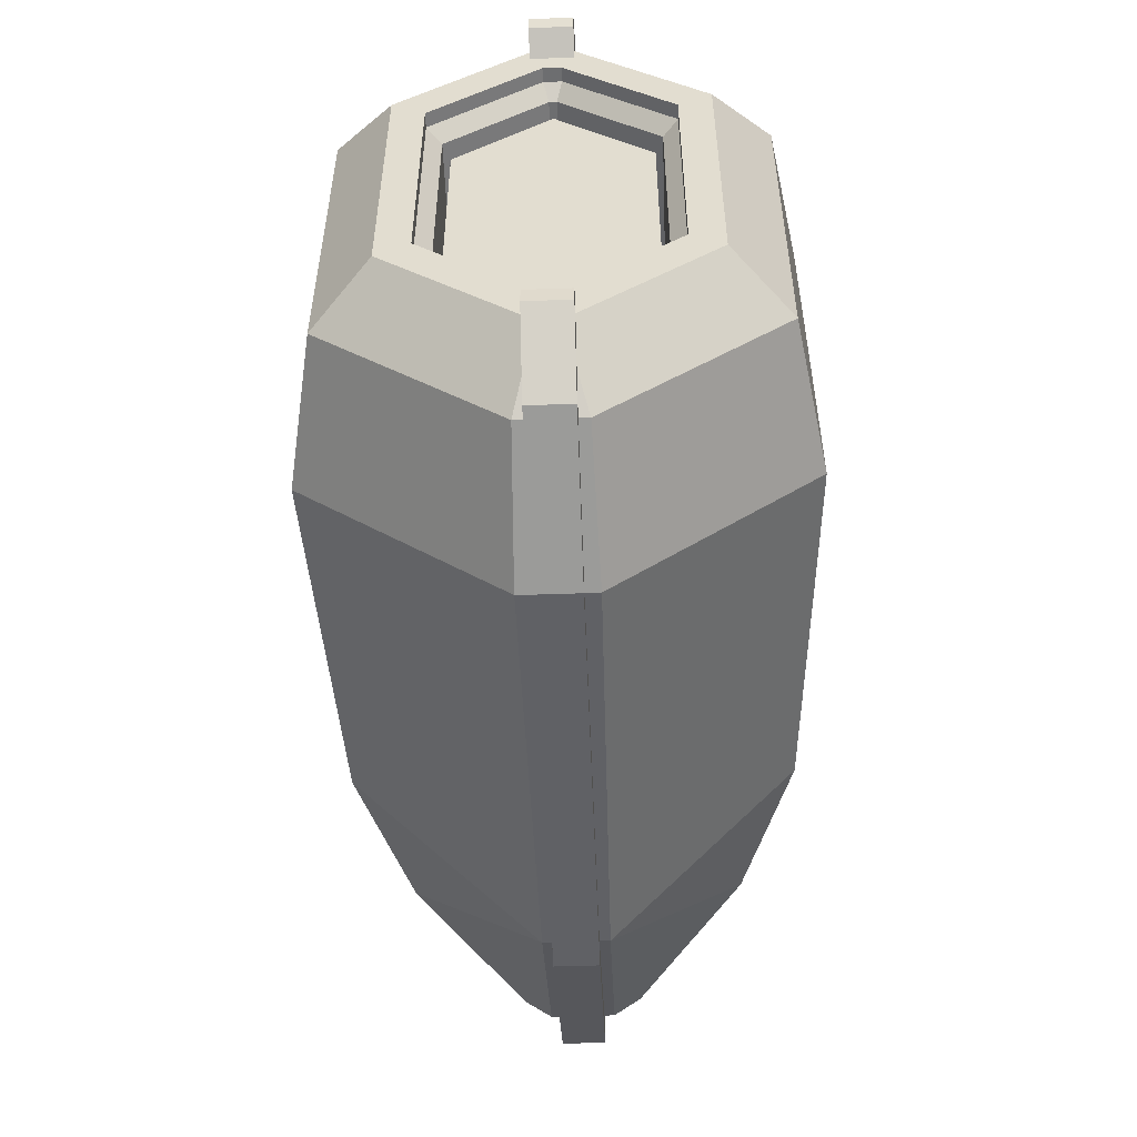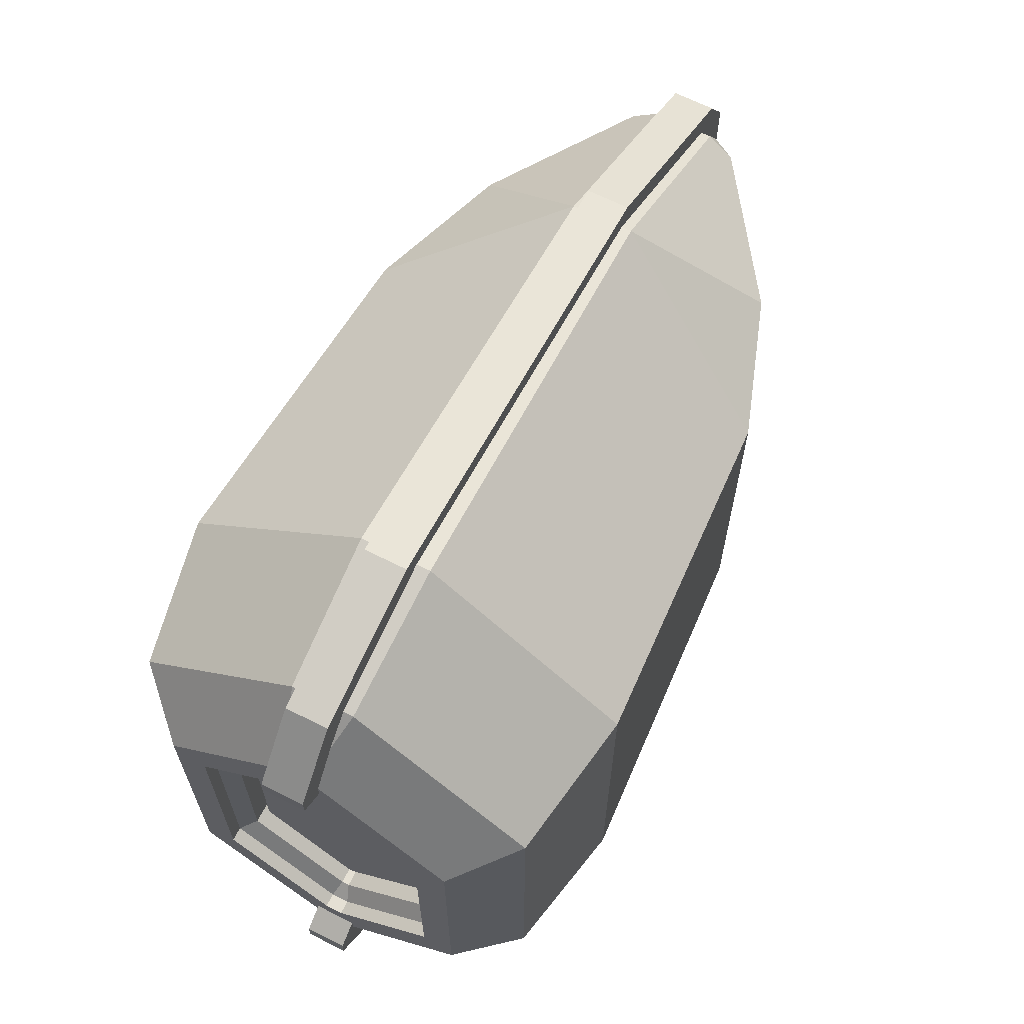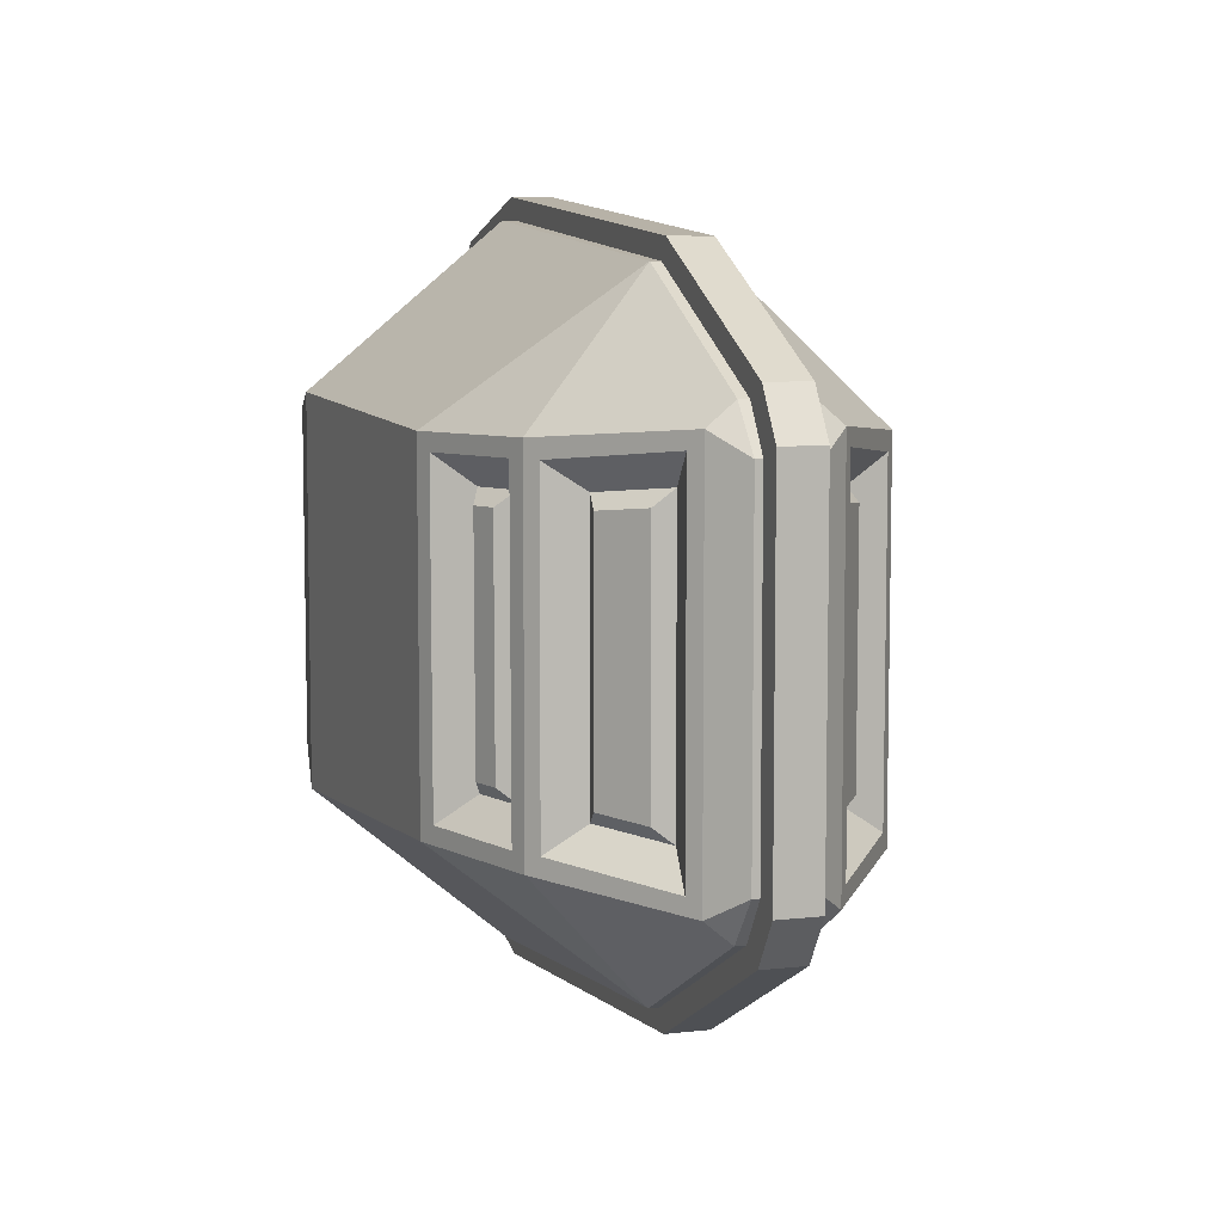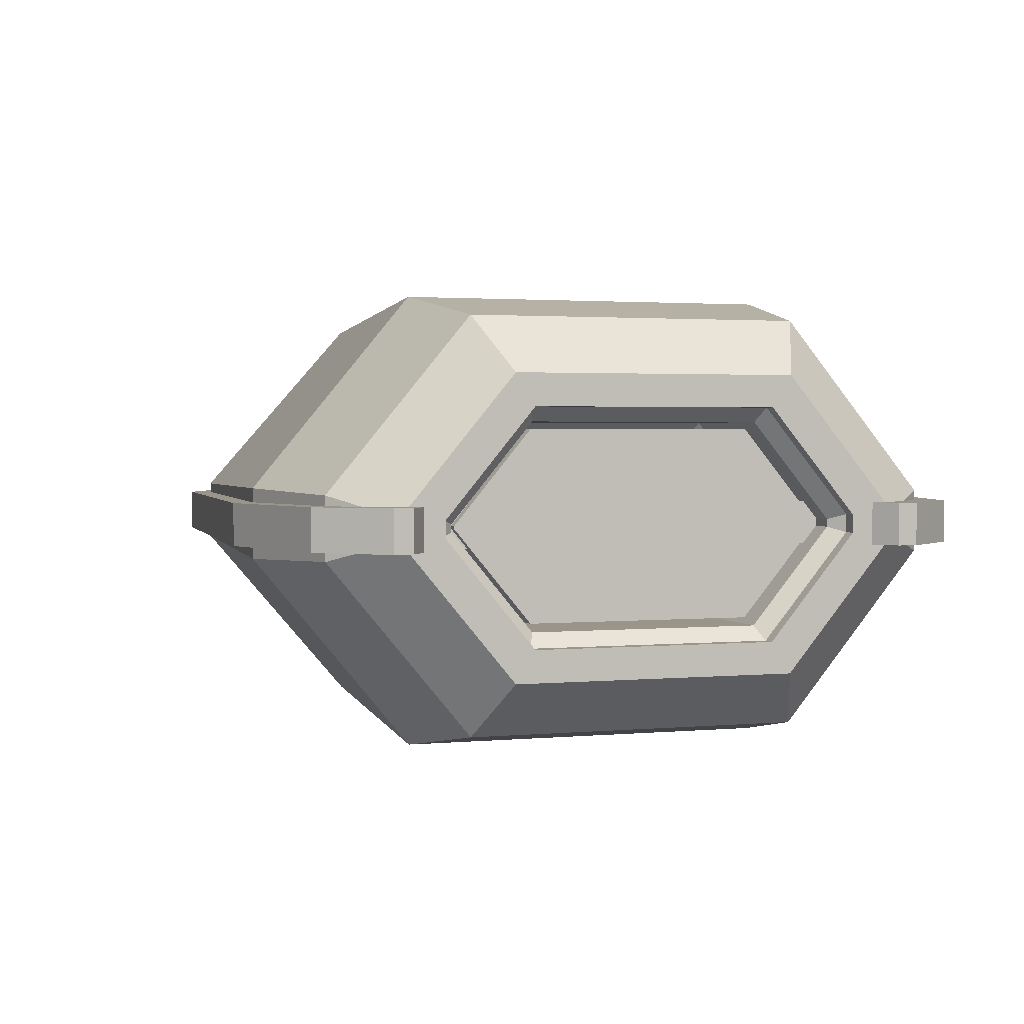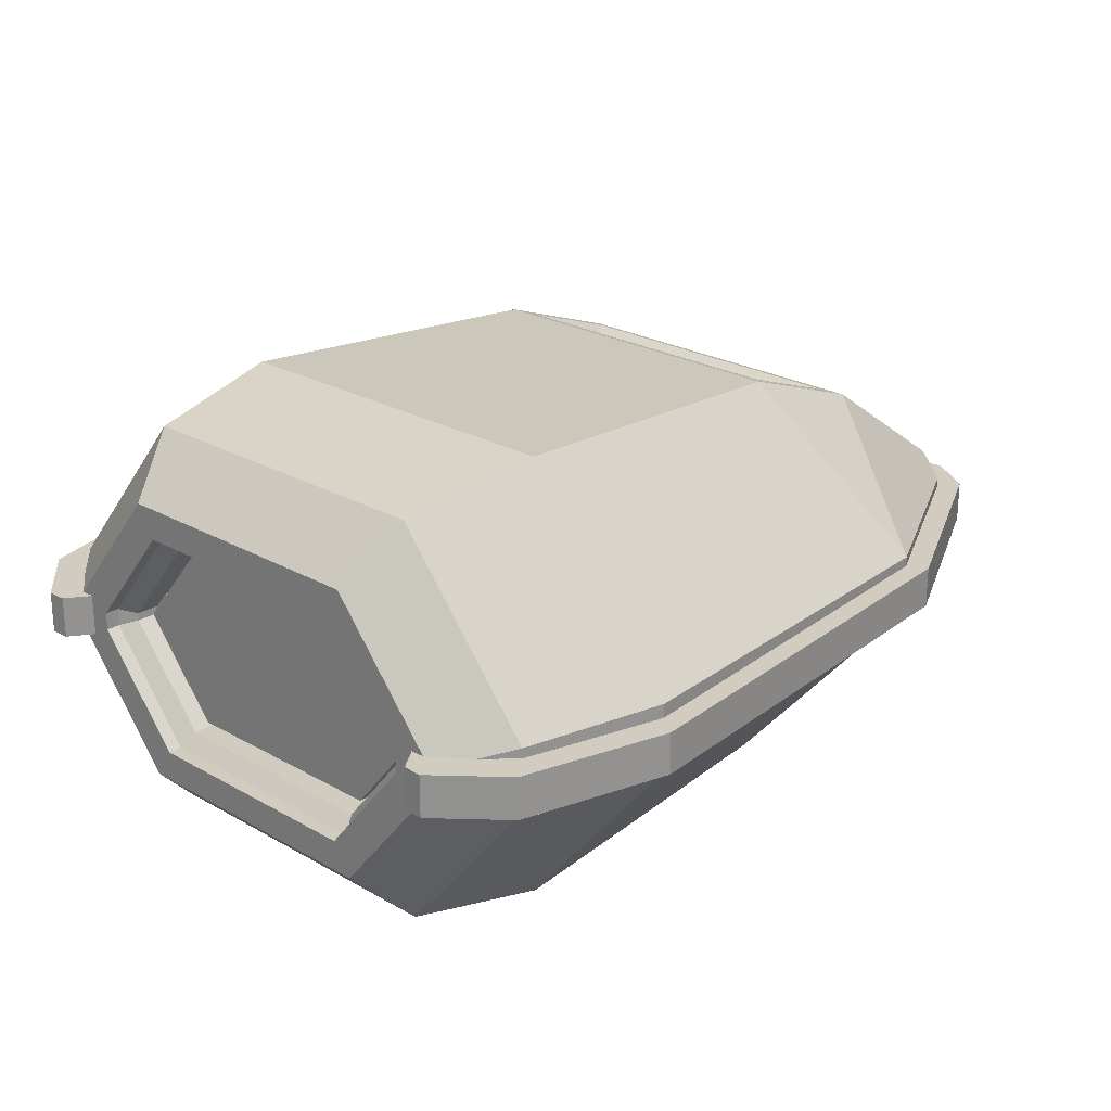
<metadata>
{"format":"obj","ext":"obj","renderer":"f3d","projection":"perspective","resolution":1024,"background":"white","views":[{"elev":-54.2,"azim":-87.9,"up":"+Z"},{"elev":65.3,"azim":-62.9,"up":"+Z"},{"elev":7.3,"azim":71.8,"up":"+Z"},{"elev":2.0,"azim":-109.0,"up":"+Y"},{"elev":23.8,"azim":-46.4,"up":"+Y"}]}
</metadata>
<code>
o object1
g object1
v 0.5029 -0.2915 -0.204
v 0.5016 -0.292 0.2039
v 0.4545 -0.3087 0.2033
v 0.4558 -0.3082 -0.203
v 0.5183 -0.2596 -0.2295
v 0.5168 -0.2601 0.2292
v 0.424 -0.2929 -0.2276
v 0.4225 -0.2934 0.2281
f 1 2 4
f 2 3 4
f 2 1 6
f 1 5 6
f 8 6 7
f 6 5 7
f 1 4 7
f 1 7 5
f 8 7 3
f 7 4 3
f 6 8 2
f 8 3 2
o object2
g object2
v 0.6462 0.1931 0.2347
v 0.7657 0.1071 0.2483
v 0.7601 0.1419 0.2209
v 0.6811 0.1988 0.2119
v 0.6462 0.1931 -0.2343
v 0.7657 0.1071 -0.2479
v 0.6811 0.1988 -0.2115
v 0.7601 0.1419 -0.2205
f 9 10 11
f 9 11 12
f 9 13 14
f 9 14 10
f 14 13 16
f 13 15 16
f 13 9 12
f 13 12 15
f 11 16 12
f 16 15 12
f 10 14 11
f 14 16 11
o object3
g object3
v -0.6437 0.0375 -0.4766
v -0.6437 -0.0375 -0.4766
v -0.6425 -0.0375 -0.4425
v -0.6425 0.0375 -0.4425
v -0.5457 -0.0375 -0.5897
v -0.5457 0.0375 -0.5897
v -0.2794 -0.0375 -0.6635
v -0.2794 0.0375 -0.6635
v 0.5192 -0.0375 -0.5897
v 0.5192 0.0375 -0.5897
v 0.9011 -0.0375 -0.3958
v 0.9011 0.0375 -0.3958
v 0.9543 -0.0375 -0.3145
v 0.9543 0.0375 -0.3145
v 0.9543 -0.0375 0.3145
v 0.9543 0.0375 0.3145
v 0.9011 -0.0375 0.3958
v 0.9011 0.0375 0.3958
v 0.5192 -0.0375 0.5897
v 0.5192 0.0375 0.5897
v -0.2794 -0.0375 0.6635
v -0.2794 0.0375 0.6635
v -0.5457 -0.0375 0.5897
v -0.5457 0.0375 0.5897
v -0.6437 0.0375 0.4766
v -0.6437 -0.0375 0.4766
v -0.6425 0.0375 0.4425
v -0.6425 -0.0375 0.4425
v -0.5076 -0.0375 0.35
v -0.5076 0.0375 0.35
v -0.5076 -0.0375 -0.35
v -0.5076 0.0375 -0.35
f 17 18 19
f 17 19 20
f 18 17 22
f 18 22 21
f 22 24 21
f 24 23 21
f 24 26 23
f 26 25 23
f 27 25 28
f 25 26 28
f 28 30 29
f 28 29 27
f 31 29 32
f 29 30 32
f 33 31 34
f 31 32 34
f 34 36 33
f 36 35 33
f 36 38 35
f 38 37 35
f 38 40 37
f 40 39 37
f 39 40 42
f 40 41 42
f 43 44 41
f 44 42 41
f 43 46 45
f 43 45 44
f 46 48 47
f 46 47 45
f 41 40 38
f 46 41 32
f 48 32 17
f 26 24 17
f 30 28 26
f 24 22 17
f 17 20 48
f 36 34 32
f 32 26 17
f 32 30 26
f 48 46 32
f 41 36 32
f 46 43 41
f 41 38 36
f 48 20 19
f 48 19 47
f 37 39 42
f 31 42 45
f 18 31 47
f 47 19 18
f 18 23 25
f 25 27 29
f 18 21 23
f 31 45 47
f 31 33 35
f 18 25 31
f 25 29 31
f 31 35 42
f 42 44 45
f 35 37 42
o object4
g object4
v 0.5183 0.2596 -0.2295
v 0.5168 0.2601 0.2292
v 0.4225 0.2934 0.2281
v 0.424 0.2929 -0.2276
v 0.5029 0.2915 -0.204
v 0.5016 0.292 0.2039
v 0.4545 0.3087 0.2033
v 0.4558 0.3082 -0.203
f 49 50 52
f 50 51 52
f 50 49 53
f 50 53 54
f 56 55 54
f 56 54 53
f 49 52 53
f 52 56 53
f 55 56 52
f 55 52 51
f 54 55 51
f 54 51 50
o object5
g object5
v 0.6811 -0.1988 0.2119
v 0.6811 -0.1988 -0.2115
v 0.7601 -0.1419 -0.2205
v 0.7601 -0.1419 0.2209
v 0.6462 -0.1931 0.2347
v 0.6462 -0.1931 -0.2343
v 0.7657 -0.1071 -0.2479
v 0.7657 -0.1071 0.2483
f 57 58 59
f 57 59 60
f 58 57 62
f 57 61 62
f 64 63 61
f 63 62 61
f 57 60 61
f 60 64 61
f 60 59 63
f 60 63 64
f 59 58 62
f 59 62 63
o object6
g object6
v -0.5 -0.05538 -0.5538
v -0.5 -0.36 -0.3
v -0.25 -0.405 -0.3375
v -0.25 -0.06231 -0.6231
v 0.3606 -0.3684 -0.307
v 0.5 -0.05538 -0.5538
v 0.6117 -0.2796 -0.3103
v 0.8587 -0.1017 -0.3331
v 0.8587 -0.05538 -0.3717
v 0.8355 -0.1184 0.0001861
v 0.8355 -0.1184 -0.3027
v 0.6348 -0.2629 -0.2799
v 0.6348 -0.2629 0.0001861
v 0.6117 -0.2796 0.0001861
v 0.8587 -0.1017 0.0001861
v 0.6348 -0.2629 0.2803
v 0.8355 -0.1184 0.3031
v 0.8587 -0.1017 0.3331
v 0.6117 -0.2796 0.3103
v 0.6117 -0.2796 -0.0003228
v 0.7657 -0.1071 -0.2479
v 0.6462 -0.1931 -0.2343
v 0.6462 -0.1931 0.2347
v 0.7657 -0.1071 0.2483
v 0.9087 -0.05 -0.2953
v 0.9087 -0.05 0.2953
v 0.8587 -0.05538 0.3717
v 0.9087 0.05 0.2953
v 0.8587 0.05538 0.3717
v 0.5 0.05538 0.5538
v 0.5 -0.05538 0.5538
v -0.25 -0.06231 0.6231
v -0.25 0.06231 0.6231
v -0.5 -0.05538 0.5538
v -0.5 0.05538 0.5538
v -0.5 -0.36 0.3
v -0.25 -0.405 0.3375
v -0.6 -0.01918 0.4538
v -0.6 -0.26 0.2532
v -0.6 -0.26 -0.2532
v -0.6 -0.26 0
v -0.6 0.2038 0
v -0.6 0.2038 -0.2184
v -0.6 0.01585 -0.375
v -0.6 -0.01585 -0.375
v -0.6 -0.2038 -0.2184
v -0.6 -0.2038 0
v -0.6 -0.01918 -0.4538
v -0.6 0.01918 -0.4538
v -0.6 0.26 -0.2532
v -0.6 0.26 0
v -0.6 -0.2038 0.2184
v -0.6 -0.01585 0.375
v -0.6 0.01585 0.375
v -0.6 0.2038 0.2184
v -0.6 0.26 0.2532
v -0.6 0.01918 0.4538
v -0.575 -0.01585 0.375
v -0.575 -0.2038 0.2184
v -0.55 -0.006796 0.35
v -0.55 -0.1788 0.2067
v -0.575 -0.2038 -0.2184
v -0.55 -0.1788 -0.2067
v -0.575 -0.01585 -0.375
v -0.55 -0.006796 -0.35
v -0.575 0.01585 -0.375
v -0.55 0.006796 -0.35
v -0.575 0.2038 -0.2184
v -0.55 0.1788 -0.2067
v -0.55 0.1788 0.2067
v -0.575 0.2038 0.2184
v -0.3125 0.1788 0.2067
v -0.3125 0.1788 -0.2067
v -0.3 0.1663 -0.2008
v -0.3 0.1663 0.2008
v -0.3 -0.002271 0.3375
v -0.3 -0.1663 0.2008
v -0.3 -0.1663 -0.2008
v -0.3 -0.002271 -0.3375
v -0.3 0.002271 -0.3375
v -0.3 0.002271 0.3375
v -0.3125 -0.006796 -0.35
v -0.3125 -0.1788 -0.2067
v -0.3125 0.006796 -0.35
v -0.3125 -0.006796 0.35
v -0.3125 0.006796 0.35
v -0.55 0.006796 0.35
v -0.3125 -0.1788 0.2067
v -0.575 0.01585 0.375
v -0.5 0.36 0.3
v -0.5 0.36 -0.3
v -0.25 0.405 -0.3375
v -0.25 0.405 0.3375
v 0.3606 0.3684 -0.307
v 0.3606 0.3684 0.307
v 0.3606 0.3684 -0.0003228
v 0.5813 0.2903 -0.0003228
v 0.5822 0.29 -0.2804
v 0.3937 0.3567 -0.2766
v 0.3928 0.357 -0.0003228
v 0.6117 0.2796 -0.3103
v 0.6117 0.2796 -0.0003228
v 0.3919 0.3573 0.2775
v 0.5804 0.2906 0.2798
v 0.6117 0.2796 0.3103
v 0.6117 0.2796 0.0001861
v 0.424 0.2929 -0.2276
v 0.5183 0.2596 -0.2295
v 0.5168 0.2601 0.2292
v 0.4225 0.2934 0.2281
v 0.5 0.05538 -0.5538
v 0.8587 0.1017 -0.3331
v 0.8587 0.05538 -0.3717
v 0.9087 0.05 -0.2953
v 0.8587 0.1017 0.3331
v 0.8587 0.1017 0.0001861
v 0.8355 0.1184 0.0001861
v 0.8355 0.1184 -0.3027
v 0.6348 0.2629 -0.2799
v 0.6348 0.2629 0.0001861
v 0.6348 0.2629 0.2803
v 0.8355 0.1184 0.3031
v 0.7657 0.1071 0.2483
v 0.6462 0.1931 0.2347
v 0.6462 0.1931 -0.2343
v 0.7657 0.1071 -0.2479
v -0.25 0.06231 -0.6231
v -0.5 0.05538 -0.5538
v 0.3606 -0.3684 0.307
v 0.5813 -0.2903 -0.0003228
v 0.5822 -0.29 -0.2804
v 0.3937 -0.3567 -0.2766
v 0.3928 -0.357 -0.0003228
v 0.3606 -0.3684 -0.0003228
v 0.3919 -0.3573 0.2775
v 0.5804 -0.2906 0.2798
v 0.4225 -0.2934 0.2281
v 0.5168 -0.2601 0.2292
v 0.424 -0.2929 -0.2276
v 0.5183 -0.2596 -0.2295
f 68 67 65
f 67 66 65
f 70 69 68
f 69 67 68
f 71 69 70
f 72 71 70
f 70 73 72
f 77 78 84
f 76 84 71
f 75 71 72
f 75 72 79
f 81 79 82
f 82 83 81
f 83 80 81
f 81 74 79
f 79 74 75
f 75 76 71
f 83 78 80
f 78 77 80
f 76 77 84
f 85 86 76
f 85 76 75
f 87 86 85
f 87 85 88
f 74 81 88
f 88 85 74
f 85 75 74
f 87 88 80
f 88 81 80
f 77 76 86
f 86 87 77
f 87 80 77
f 90 82 79
f 79 72 89
f 89 90 79
f 91 82 90
f 90 92 91
f 92 93 91
f 95 91 94
f 91 93 94
f 97 96 94
f 96 95 94
f 96 97 98
f 97 99 98
f 101 96 98
f 101 98 100
f 100 98 103
f 98 102 103
f 105 104 66
f 66 100 105
f 100 103 105
f 107 106 115
f 120 115 119
f 121 120 118
f 102 121 117
f 117 116 103
f 116 105 103
f 104 105 110
f 112 104 109
f 113 112 108
f 114 113 108
f 112 109 108
f 104 110 109
f 105 111 110
f 116 111 105
f 103 102 117
f 121 118 117
f 120 119 118
f 115 106 119
f 108 107 114
f 107 115 114
f 116 117 122
f 116 122 123
f 123 122 125
f 122 124 125
f 126 123 125
f 126 125 127
f 128 126 127
f 128 127 129
f 130 128 129
f 130 129 131
f 132 130 133
f 130 131 133
f 133 134 132
f 134 135 132
f 137 136 133
f 136 134 133
f 138 139 137
f 139 136 137
f 145 139 138
f 145 144 143
f 143 142 140
f 142 141 140
f 143 140 145
f 145 138 144
f 146 147 142
f 146 142 143
f 148 146 144
f 146 143 144
f 149 150 140
f 150 145 140
f 124 151 149
f 151 150 149
f 152 149 141
f 149 140 141
f 147 152 141
f 147 141 142
f 137 148 138
f 148 144 138
f 150 136 139
f 150 139 145
f 151 134 136
f 151 136 150
f 153 135 134
f 153 134 151
f 133 131 148
f 133 148 137
f 131 129 148
f 129 146 148
f 129 127 147
f 129 147 146
f 127 125 152
f 127 152 147
f 125 124 149
f 125 149 152
f 122 153 124
f 153 151 124
f 117 118 122
f 118 153 122
f 118 119 135
f 118 135 153
f 106 107 132
f 132 135 106
f 135 119 106
f 107 108 130
f 107 130 132
f 108 109 130
f 109 128 130
f 109 110 126
f 109 126 128
f 126 110 111
f 111 116 123
f 111 123 126
f 155 114 115
f 115 120 154
f 154 155 115
f 157 156 154
f 156 155 154
f 160 158 156
f 160 156 157
f 157 159 160
f 160 164 163
f 158 163 162
f 166 165 162
f 170 166 161
f 169 170 168
f 168 167 159
f 168 159 169
f 170 161 168
f 162 161 166
f 165 158 162
f 167 160 159
f 167 164 160
f 158 160 163
f 162 163 172
f 163 171 172
f 171 174 173
f 171 173 172
f 171 163 164
f 164 167 174
f 174 171 164
f 173 174 167
f 173 167 168
f 161 162 172
f 161 172 173
f 173 168 161
f 175 158 165
f 175 165 176
f 176 177 175
f 177 176 178
f 73 177 89
f 177 178 89
f 180 179 92
f 92 178 180
f 178 176 180
f 166 170 184
f 185 170 169
f 186 169 179
f 179 180 186
f 180 176 182
f 165 183 182
f 176 165 182
f 182 181 180
f 180 181 186
f 186 185 169
f 185 184 170
f 165 166 183
f 166 184 183
f 185 186 187
f 185 187 188
f 187 190 188
f 190 189 188
f 187 186 181
f 181 182 190
f 181 190 187
f 182 183 190
f 183 189 190
f 189 183 184
f 184 185 188
f 184 188 189
f 169 159 94
f 158 175 191
f 158 191 156
f 156 191 192
f 156 192 155
f 99 154 120
f 99 120 121
f 192 65 113
f 65 112 113
f 155 192 114
f 192 113 114
f 98 99 102
f 99 121 102
f 97 157 99
f 157 154 99
f 94 159 97
f 159 157 97
f 193 95 96
f 193 96 101
f 95 193 83
f 179 169 94
f 94 93 179
f 92 179 93
f 89 178 90
f 178 92 90
f 95 83 82
f 82 91 95
f 89 72 73
f 175 177 70
f 177 73 70
f 196 197 198
f 193 198 199
f 83 193 200
f 200 194 78
f 194 84 78
f 195 71 84
f 195 69 71
f 84 194 195
f 200 78 83
f 193 199 200
f 198 197 199
f 195 196 69
f 196 198 69
f 200 199 202
f 199 201 202
f 203 204 202
f 203 202 201
f 197 196 203
f 197 203 201
f 201 199 197
f 204 203 196
f 204 196 195
f 204 195 194
f 194 200 202
f 202 204 194
f 68 191 70
f 191 175 70
f 67 69 198
f 198 193 101
f 198 101 67
f 191 68 192
f 68 65 192
f 65 66 104
f 65 104 112
f 67 101 66
f 101 100 66
o object7
g object7
v -0.3 -0.002271 0.3375
v -0.3 -0.1663 0.2008
v -0.3 -0.1663 -0.2008
v -0.3 -0.002271 -0.3375
v -0.3 0.002271 -0.3375
v -0.3 0.1663 -0.2008
v -0.3 0.1663 0.2008
v -0.3 0.002271 0.3375
v -0.525 -0.002271 0.3375
v -0.525 -0.1663 0.2008
v -0.525 -0.1663 -0.2008
v -0.525 -0.002271 -0.3375
v -0.525 0.002271 -0.3375
v -0.525 0.1663 -0.2008
v -0.525 0.1663 0.2008
v -0.525 0.002271 0.3375
f 210 211 212
f 208 209 212
f 205 207 208
f 205 206 207
f 212 205 208
f 209 210 212
f 213 214 206
f 213 206 205
f 220 219 218
f 220 217 216
f 216 215 213
f 215 214 213
f 216 213 220
f 220 218 217
f 220 213 212
f 213 205 212
f 219 220 212
f 219 212 211
f 211 210 219
f 210 218 219
f 217 218 210
f 217 210 209
f 216 217 209
f 216 209 208
f 215 216 208
f 215 208 207
f 214 215 207
f 214 207 206

</code>
